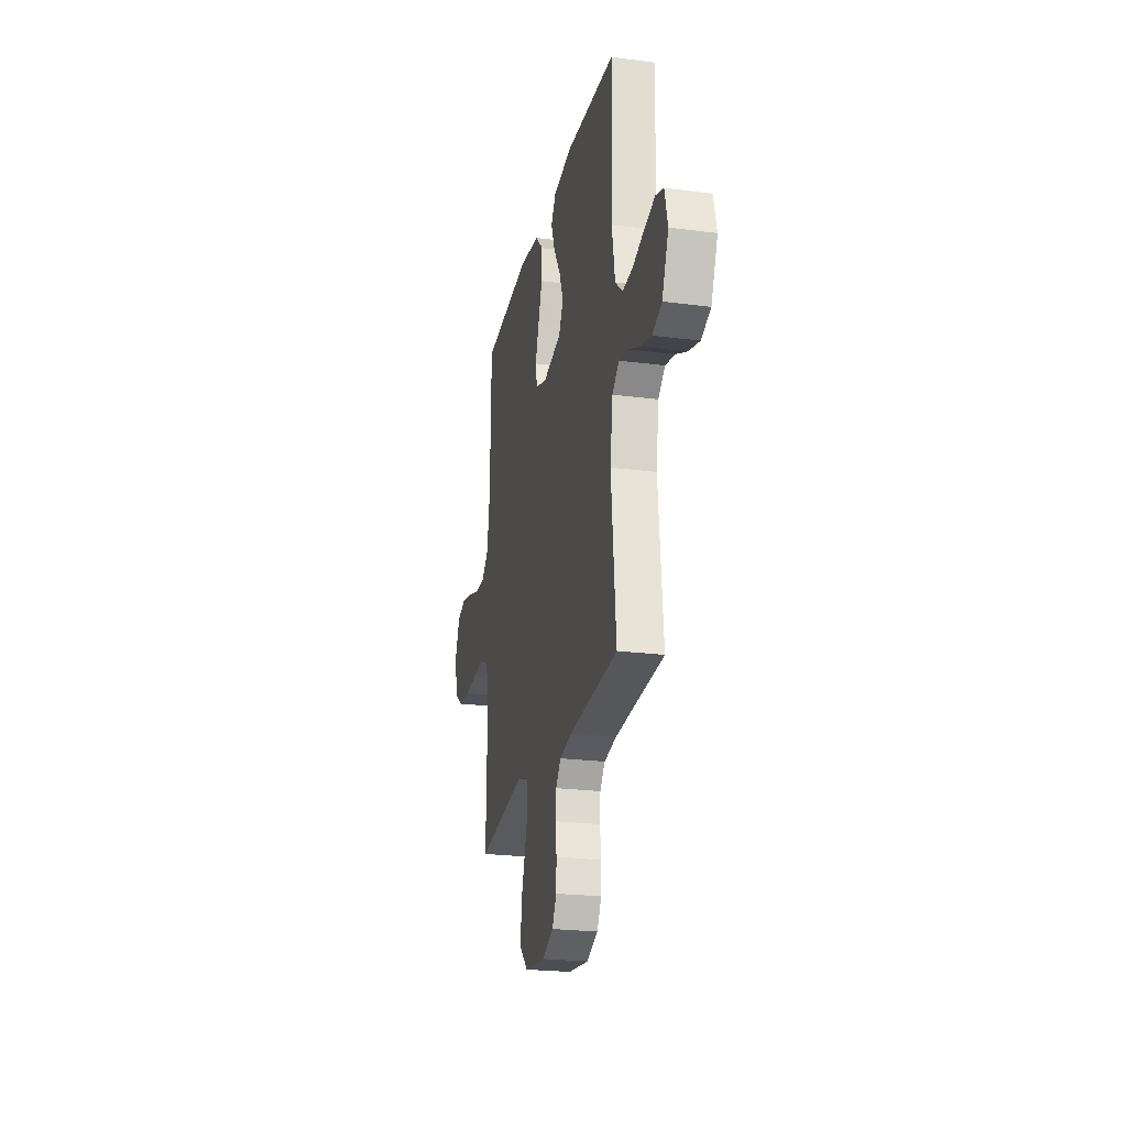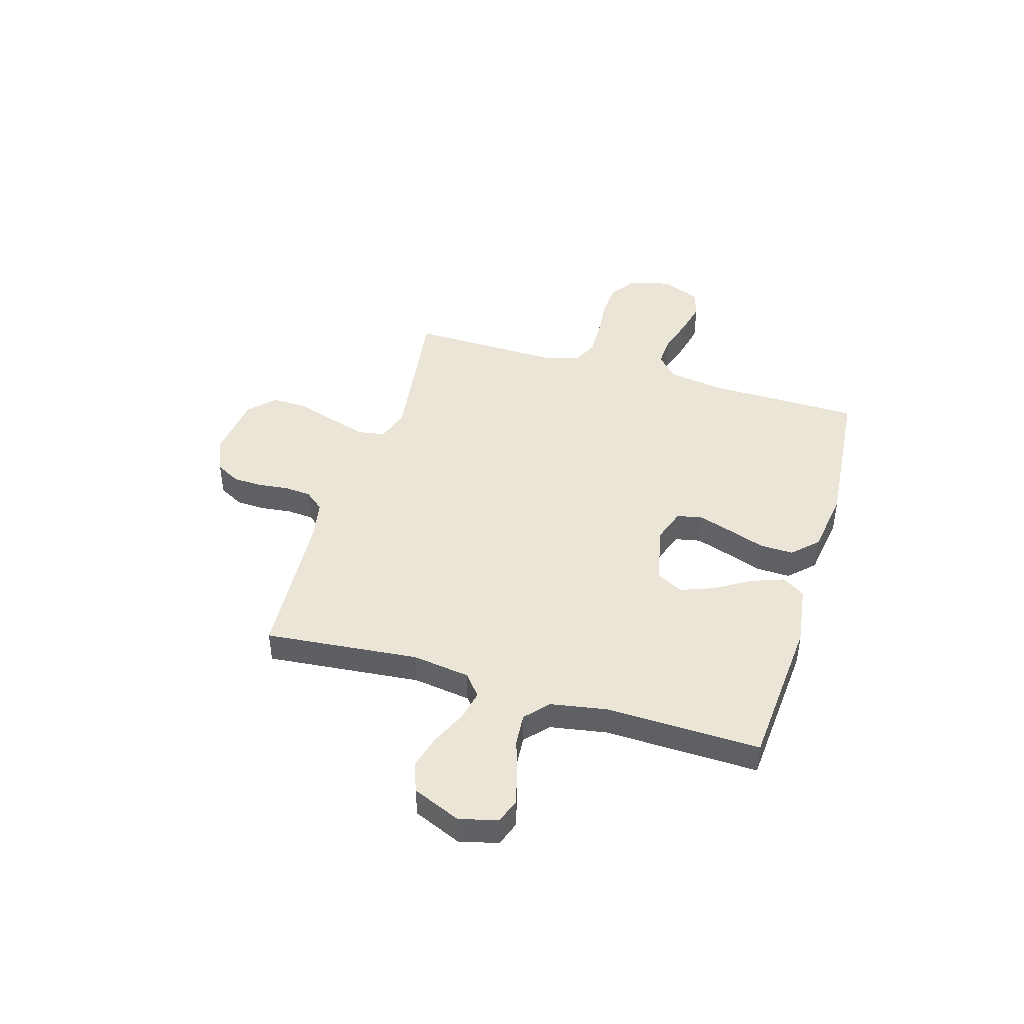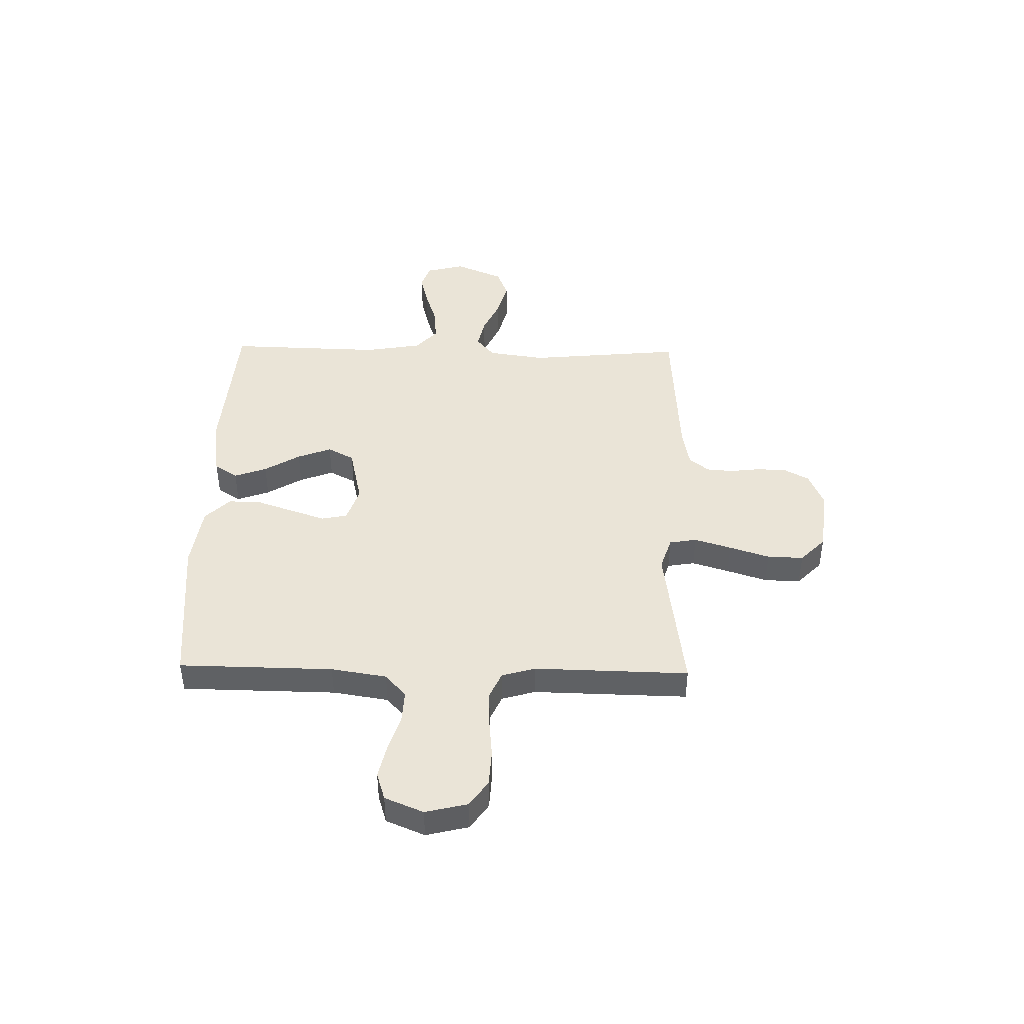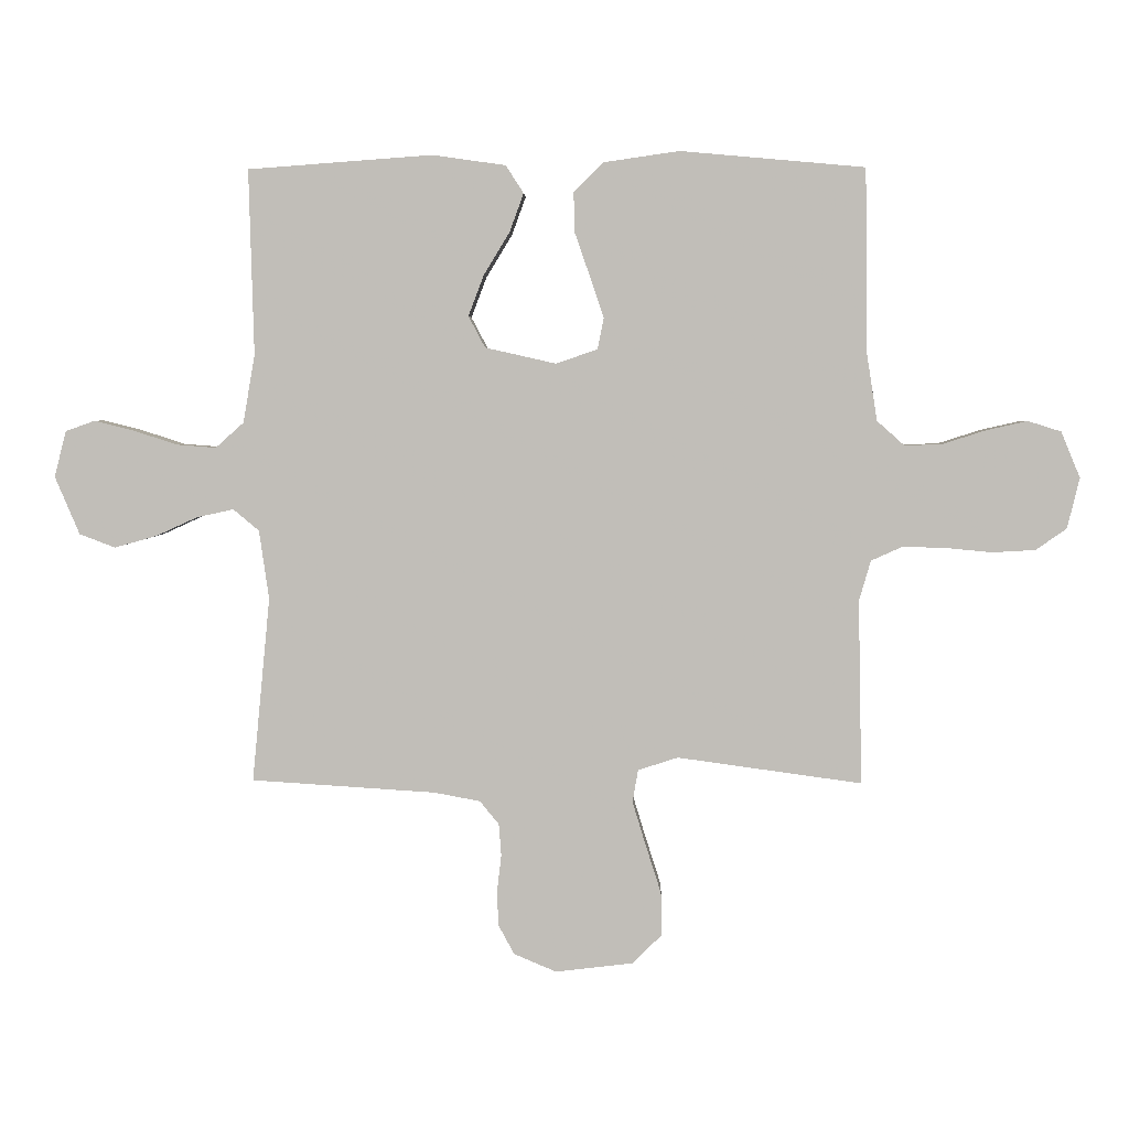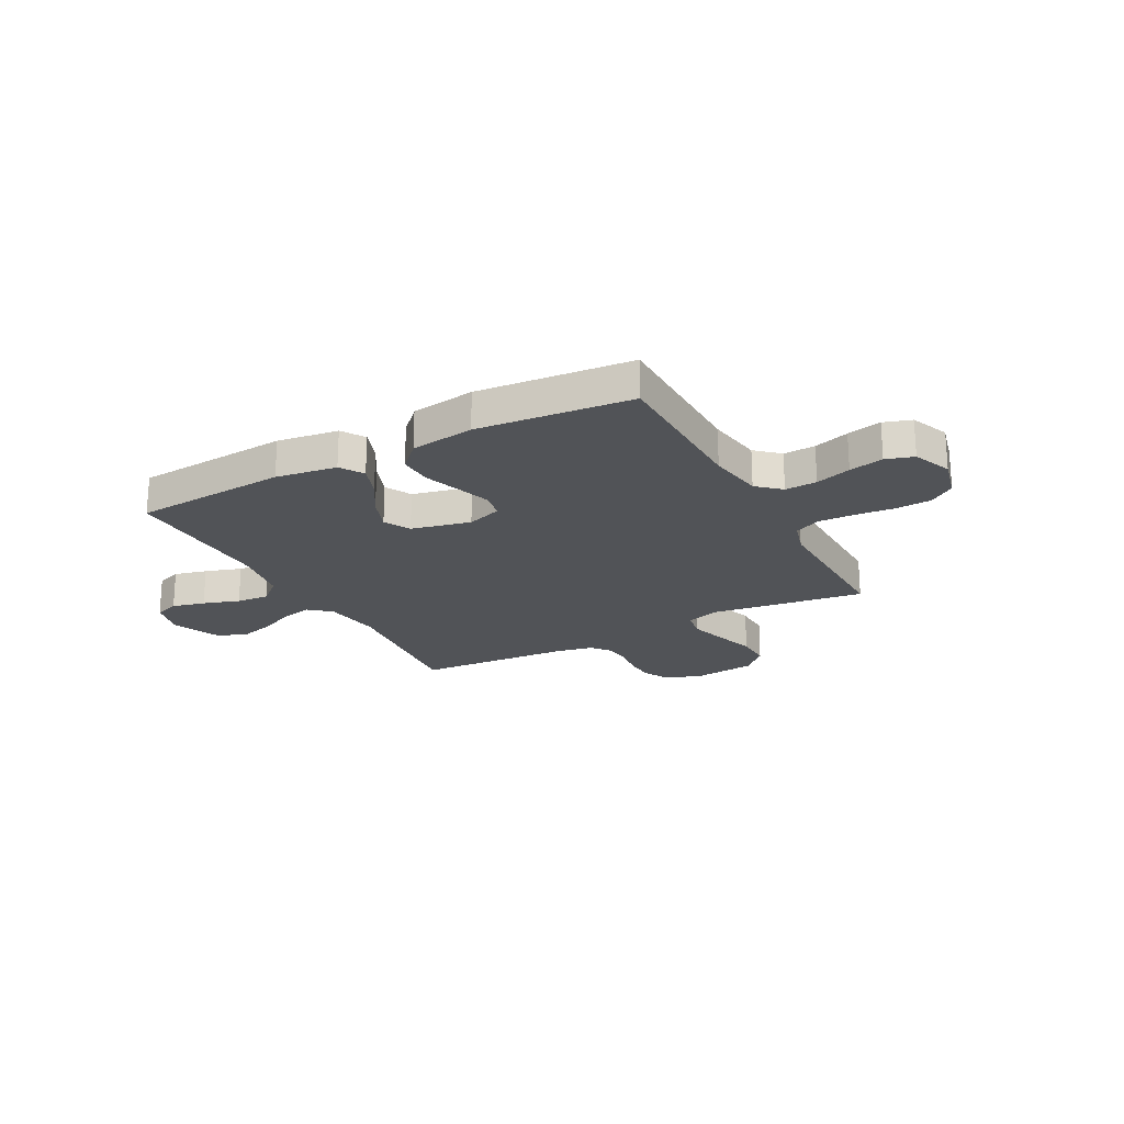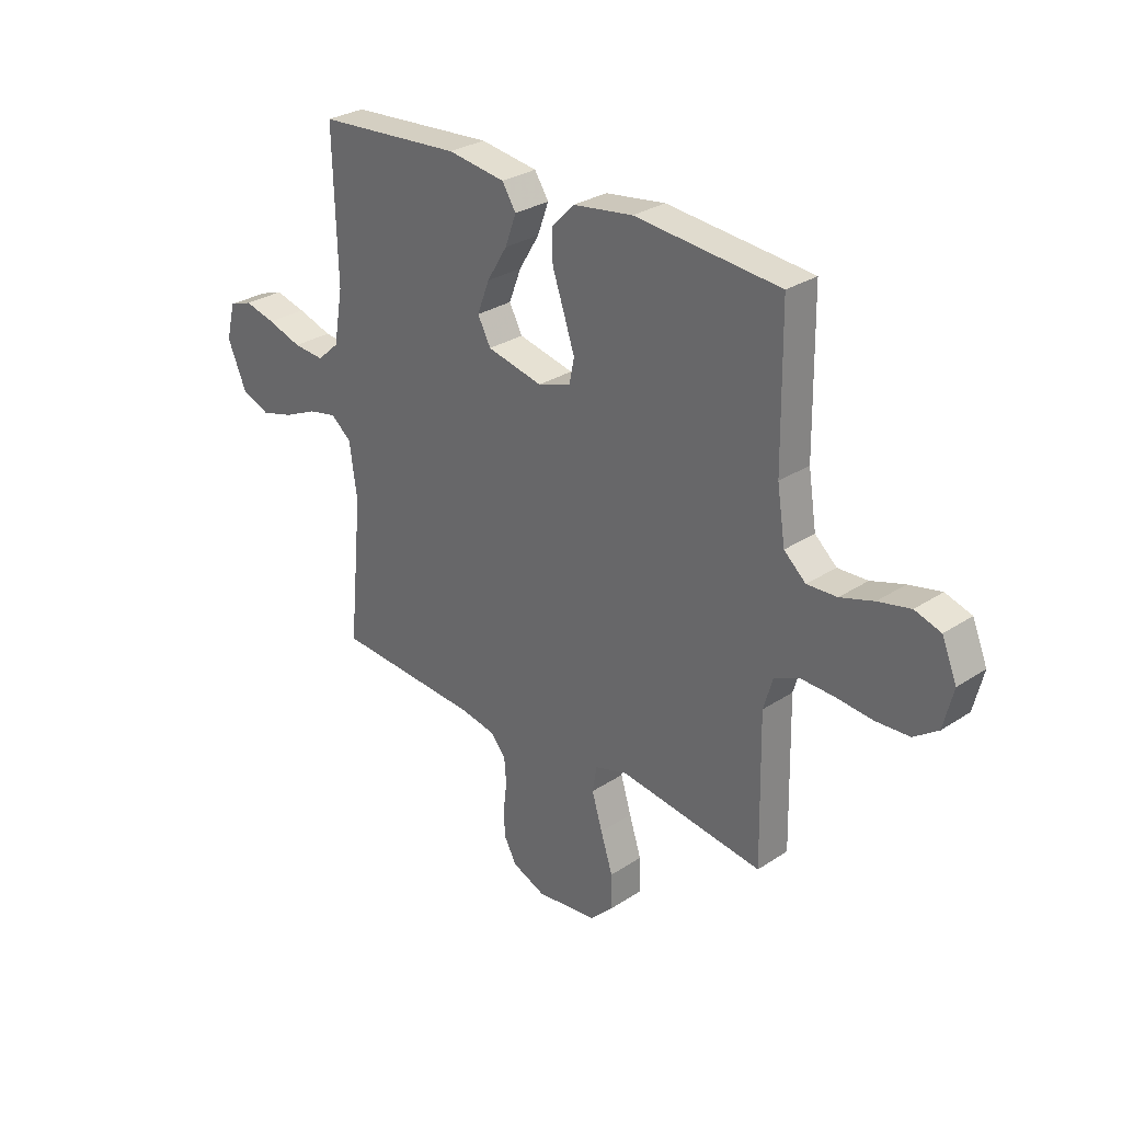
<metadata>
{"format":"obj","ext":"obj","renderer":"f3d","projection":"perspective","resolution":1024,"background":"white","views":[{"elev":-23.5,"azim":-102.3,"up":"+Z"},{"elev":44.3,"azim":-73.4,"up":"+Y"},{"elev":43.8,"azim":91.2,"up":"+Y"},{"elev":3.7,"azim":2.0,"up":"+Z"},{"elev":-21.8,"azim":28.1,"up":"+Y"},{"elev":29.2,"azim":45.8,"up":"+Z"}]}
</metadata>
<code>
v 0.5 0.07 0.5
v 0.504 0.07 0.2
v 0.521 0.07 0.092
v 0.566 0.07 0.052
v 0.628 0.07 0.055
v 0.697 0.07 0.077
v 0.764 0.07 0.092
v 0.818 0.07 0.075
v 0.849 0.07 0
v 0.829 0.07 -0.082
v 0.779 0.07 -0.117
v 0.709 0.07 -0.121
v 0.634 0.07 -0.114
v 0.564 0.07 -0.112
v 0.513 0.07 -0.135
v 0.494 0.07 -0.2
v 0.5 0.07 -0.5
v 0.2 0.07 -0.459
v 0.135 0.07 -0.48
v 0.126 0.07 -0.533
v 0.148 0.07 -0.605
v 0.173 0.07 -0.683
v 0.175 0.07 -0.753
v 0.126 0.07 -0.801
v 0 0.07 -0.816
v -0.069 0.07 -0.787
v -0.095 0.07 -0.739
v -0.097 0.07 -0.682
v -0.09 0.07 -0.623
v -0.094 0.07 -0.571
v -0.125 0.07 -0.533
v -0.2 0.07 -0.519
v -0.5 0.07 -0.5
v -0.471 0.07 -0.2
v -0.487 0.07 -0.088
v -0.529 0.07 -0.053
v -0.589 0.07 -0.066
v -0.657 0.07 -0.097
v -0.725 0.07 -0.116
v -0.783 0.07 -0.094
v -0.823 0.07 0
v -0.804 0.07 0.075
v -0.756 0.07 0.092
v -0.692 0.07 0.076
v -0.621 0.07 0.053
v -0.557 0.07 0.048
v -0.511 0.07 0.089
v -0.492 0.07 0.2
v -0.5 0.07 0.5
v -0.2 0.07 0.522
v -0.081 0.07 0.505
v -0.052 0.07 0.46
v -0.075 0.07 0.397
v -0.117 0.07 0.328
v -0.142 0.07 0.262
v -0.115 0.07 0.211
v 0 0.07 0.185
v 0.068 0.07 0.208
v 0.078 0.07 0.258
v 0.056 0.07 0.324
v 0.031 0.07 0.396
v 0.029 0.07 0.461
v 0.076 0.07 0.509
v 0.2 0.07 0.527
v 0.5 0 0.5
v 0.504 0 0.2
v 0.521 0 0.092
v 0.566 0 0.052
v 0.628 0 0.055
v 0.697 0 0.077
v 0.764 0 0.092
v 0.818 0 0.075
v 0.849 0 0
v 0.829 0 -0.082
v 0.779 0 -0.117
v 0.709 0 -0.121
v 0.634 0 -0.114
v 0.564 0 -0.112
v 0.513 0 -0.135
v 0.494 0 -0.2
v 0.5 0 -0.5
v 0.2 0 -0.459
v 0.135 0 -0.48
v 0.126 0 -0.533
v 0.148 0 -0.605
v 0.173 0 -0.683
v 0.175 0 -0.753
v 0.126 0 -0.801
v 0 0 -0.816
v -0.069 0 -0.787
v -0.095 0 -0.739
v -0.097 0 -0.682
v -0.09 0 -0.623
v -0.094 0 -0.571
v -0.125 0 -0.533
v -0.2 0 -0.519
v -0.5 0 -0.5
v -0.471 0 -0.2
v -0.487 0 -0.088
v -0.529 0 -0.053
v -0.589 0 -0.066
v -0.657 0 -0.097
v -0.725 0 -0.116
v -0.783 0 -0.094
v -0.823 0 0
v -0.804 0 0.075
v -0.756 0 0.092
v -0.692 0 0.076
v -0.621 0 0.053
v -0.557 0 0.048
v -0.511 0 0.089
v -0.492 0 0.2
v -0.5 0 0.5
v -0.2 0 0.522
v -0.081 0 0.505
v -0.052 0 0.46
v -0.075 0 0.397
v -0.117 0 0.328
v -0.142 0 0.262
v -0.115 0 0.211
v 0 0 0.185
v 0.068 0 0.208
v 0.078 0 0.258
v 0.056 0 0.324
v 0.031 0 0.396
v 0.029 0 0.461
v 0.076 0 0.509
v 0.2 0 0.527
f 63 64 1 2
f 60 61 62 63
f 59 60 63 2
f 58 59 2 3
f 57 58 3 4
f 56 57 4
f 51 52 53 54
f 51 54 55
f 48 49 50 51
f 47 48 51 55
f 46 47 55 56
f 42 43 44 45
f 40 41 42 45
f 40 45 46
f 37 38 39 40
f 36 37 40 46
f 35 36 46 56
f 32 33 34
f 31 32 34 35
f 30 31 35 56
f 26 27 28 29
f 21 22 23 24
f 20 21 24 25
f 19 20 25 26
f 16 17 18
f 15 16 18 19
f 10 11 12 13
f 10 13 14
f 9 10 14
f 8 9 14
f 5 6 7 8
f 5 8 14 15
f 29 30 56 4
f 19 26 29
f 15 19 29
f 4 5 15 29
f 66 65 128 127
f 127 126 125 124
f 66 127 124 123
f 67 66 123 122
f 68 67 122 121
f 68 121 120
f 118 117 116 115
f 119 118 115
f 115 114 113 112
f 119 115 112 111
f 120 119 111 110
f 109 108 107 106
f 109 106 105 104
f 110 109 104
f 104 103 102 101
f 110 104 101 100
f 120 110 100 99
f 98 97 96
f 99 98 96 95
f 120 99 95 94
f 93 92 91 90
f 88 87 86 85
f 89 88 85 84
f 90 89 84 83
f 82 81 80
f 83 82 80 79
f 77 76 75 74
f 78 77 74
f 78 74 73
f 78 73 72
f 72 71 70 69
f 79 78 72 69
f 68 120 94 93
f 93 90 83
f 93 83 79
f 93 79 69 68
f 1 65 66 2
f 2 66 67 3
f 3 67 68 4
f 4 68 69 5
f 5 69 70 6
f 6 70 71 7
f 7 71 72 8
f 8 72 73 9
f 9 73 74 10
f 10 74 75 11
f 11 75 76 12
f 12 76 77 13
f 13 77 78 14
f 14 78 79 15
f 15 79 80 16
f 16 80 81 17
f 17 81 82 18
f 18 82 83 19
f 19 83 84 20
f 20 84 85 21
f 21 85 86 22
f 22 86 87 23
f 23 87 88 24
f 24 88 89 25
f 25 89 90 26
f 26 90 91 27
f 27 91 92 28
f 28 92 93 29
f 29 93 94 30
f 30 94 95 31
f 31 95 96 32
f 32 96 97 33
f 33 97 98 34
f 34 98 99 35
f 35 99 100 36
f 36 100 101 37
f 37 101 102 38
f 38 102 103 39
f 39 103 104 40
f 40 104 105 41
f 41 105 106 42
f 42 106 107 43
f 43 107 108 44
f 44 108 109 45
f 45 109 110 46
f 46 110 111 47
f 47 111 112 48
f 48 112 113 49
f 49 113 114 50
f 50 114 115 51
f 51 115 116 52
f 52 116 117 53
f 53 117 118 54
f 54 118 119 55
f 55 119 120 56
f 56 120 121 57
f 57 121 122 58
f 58 122 123 59
f 59 123 124 60
f 60 124 125 61
f 61 125 126 62
f 62 126 127 63
f 63 127 128 64
f 64 128 65 1

</code>
